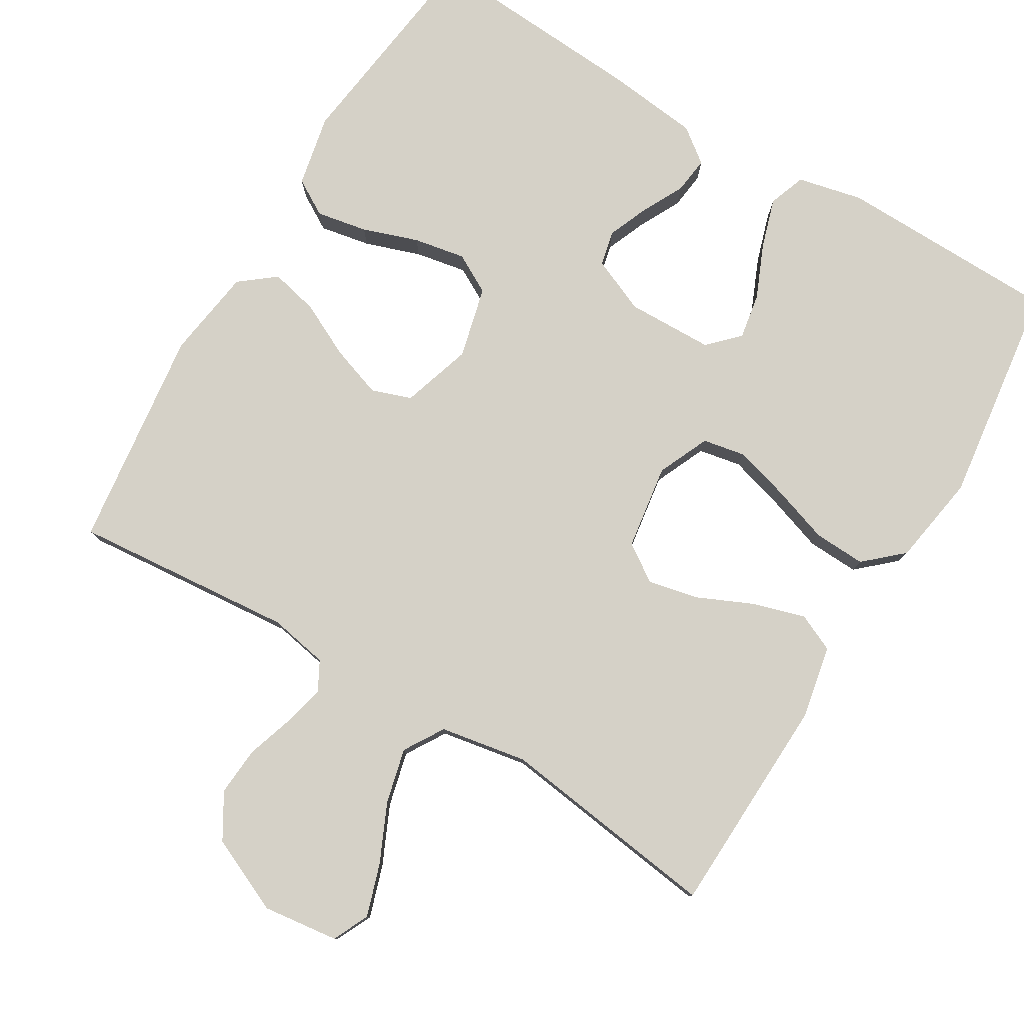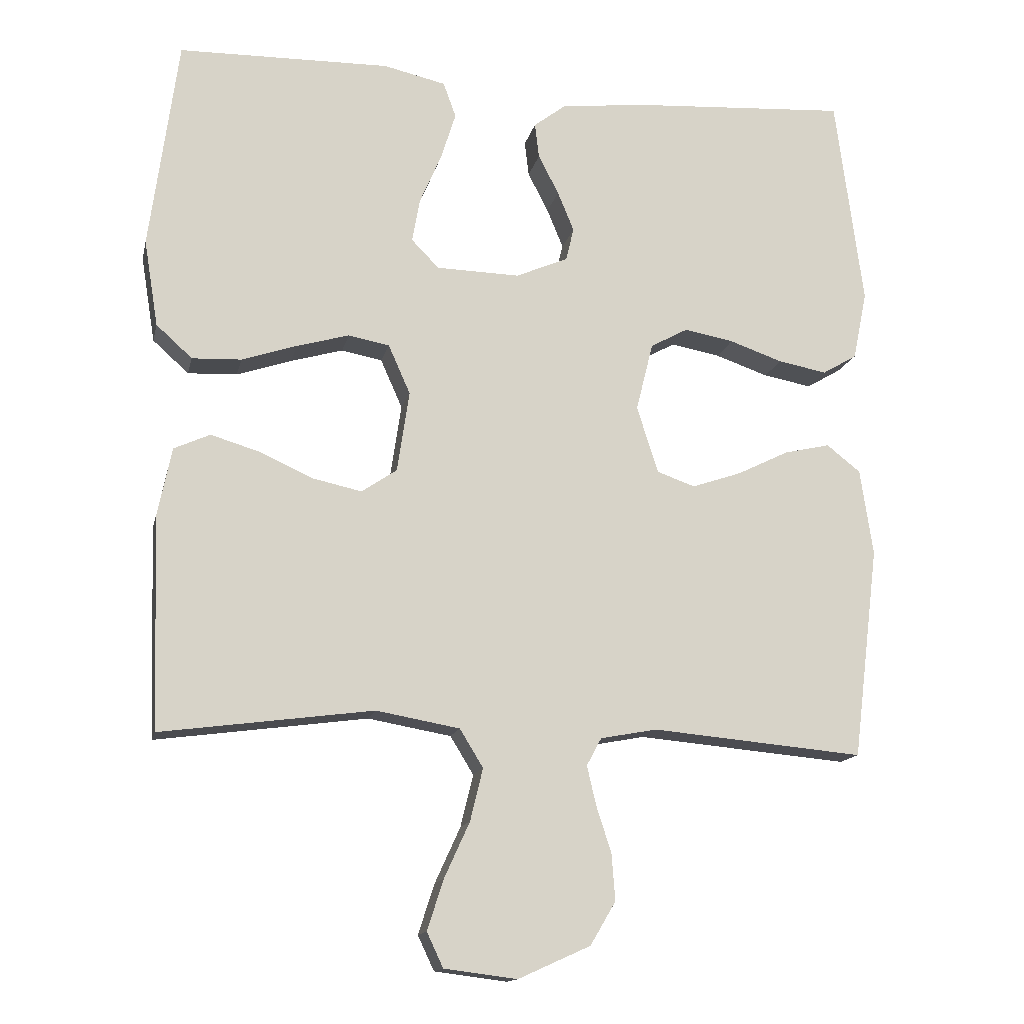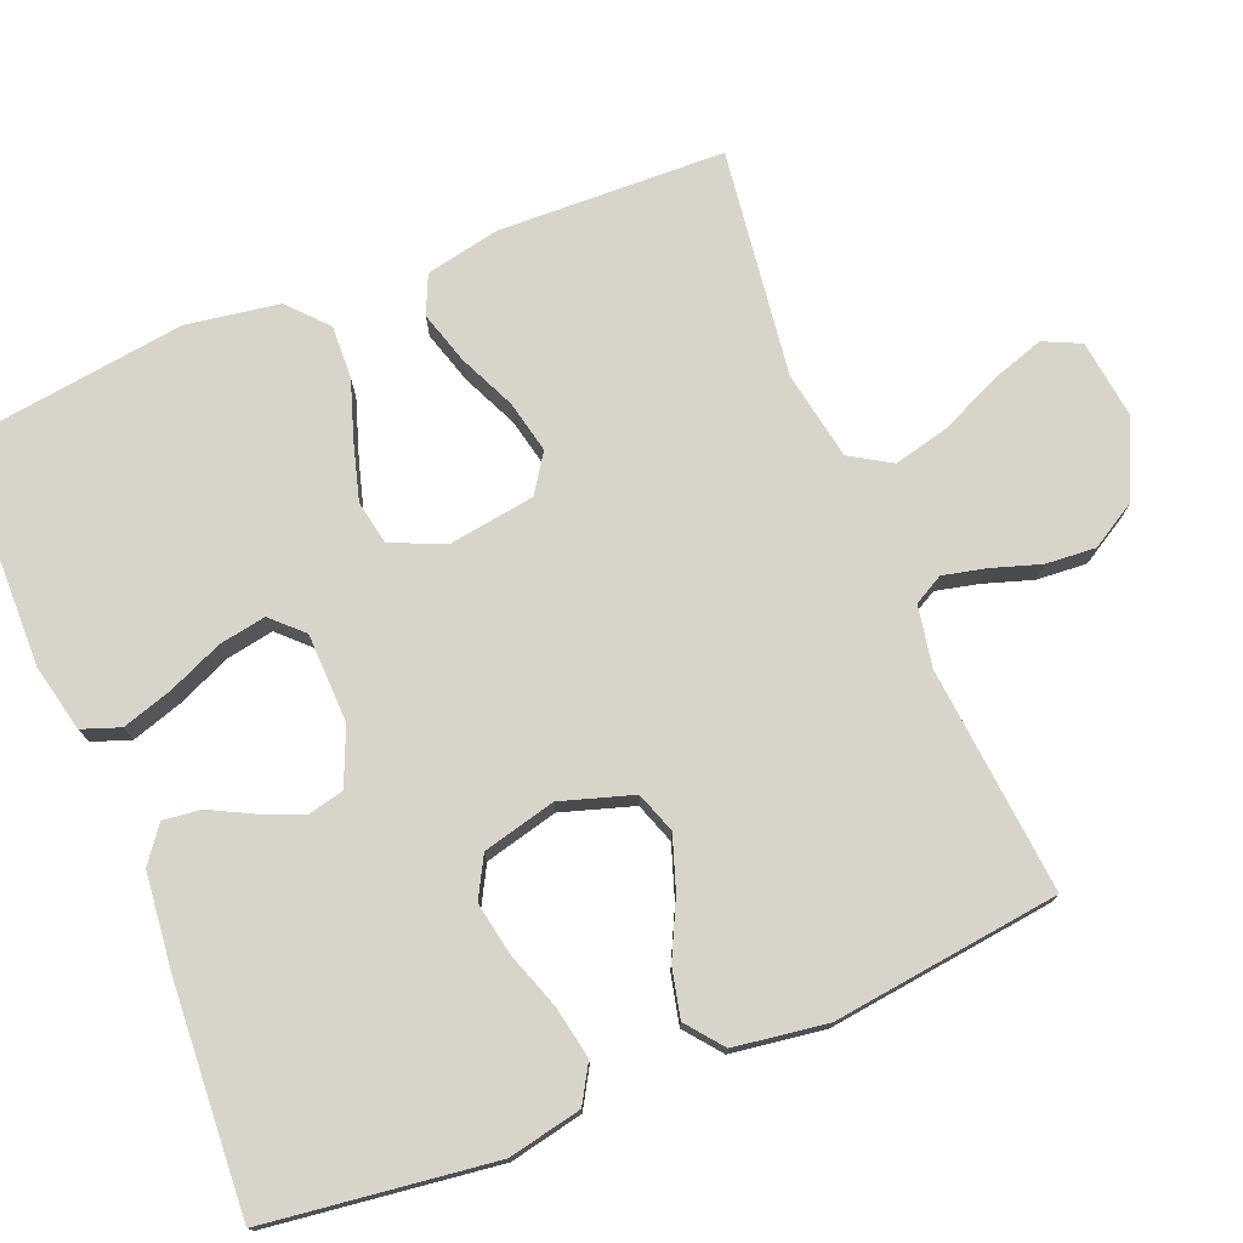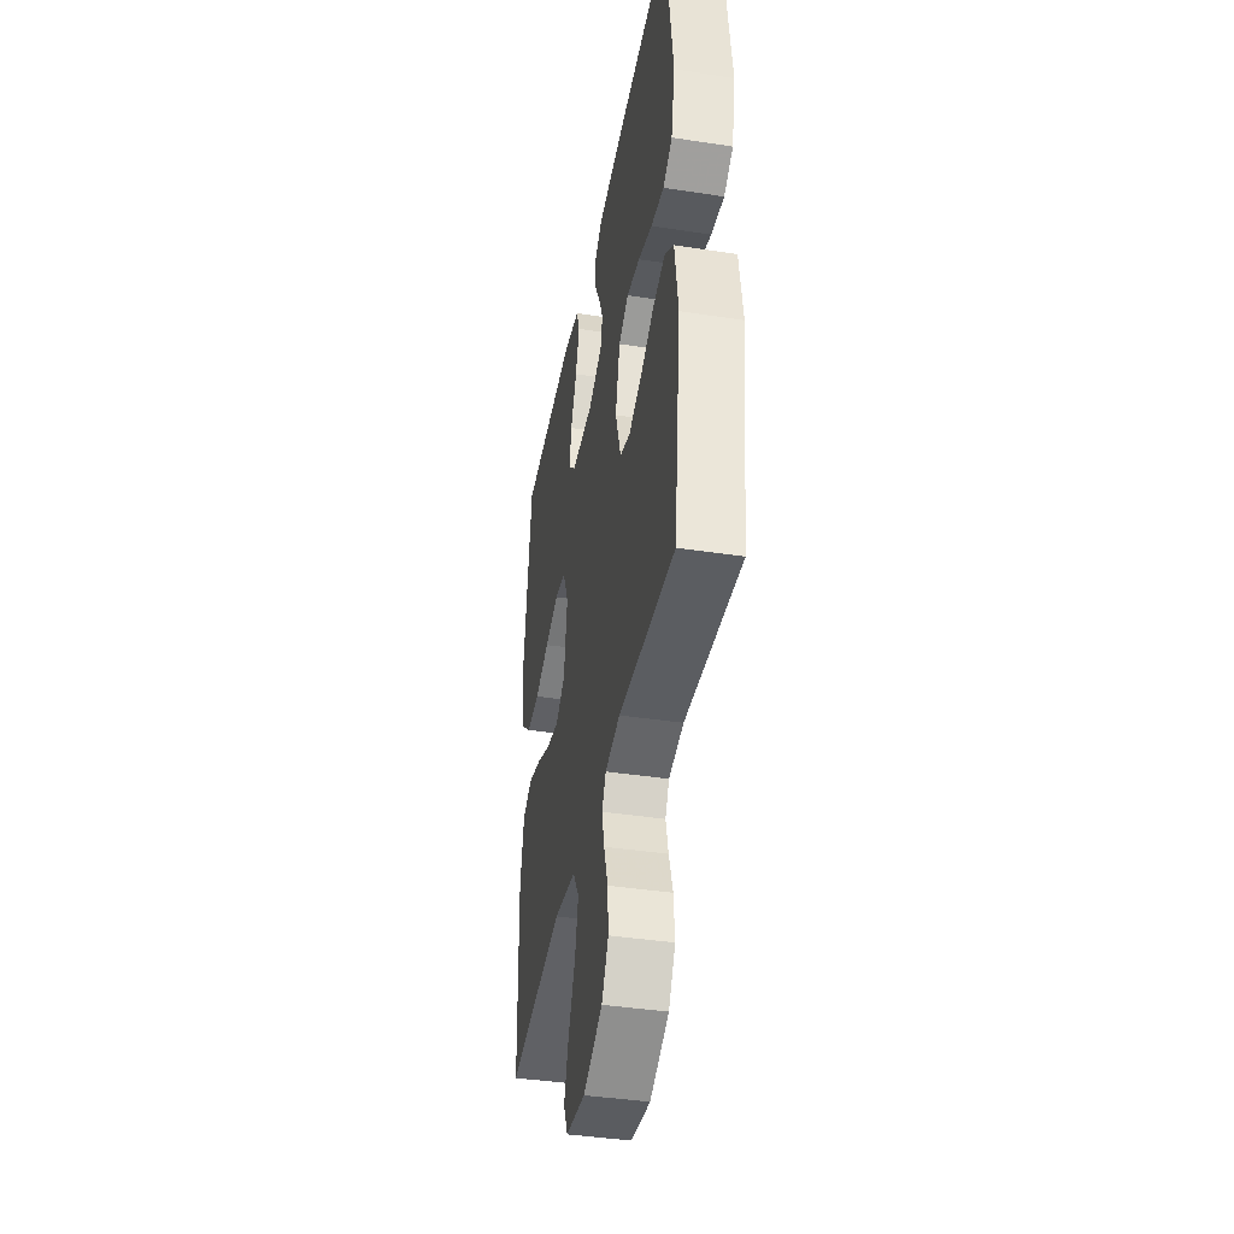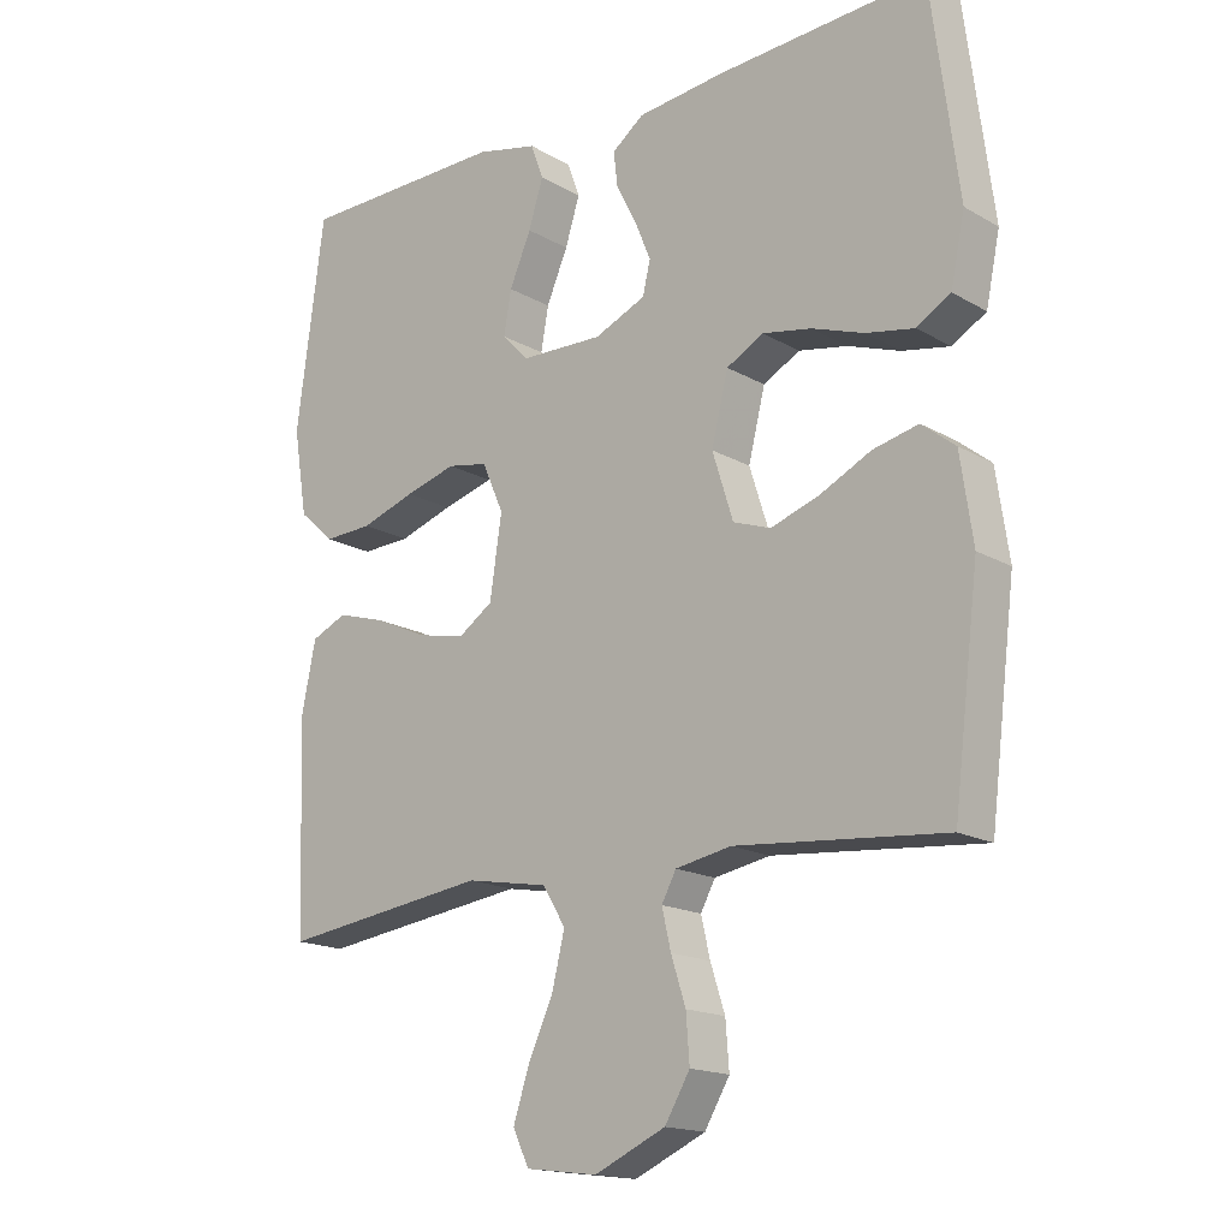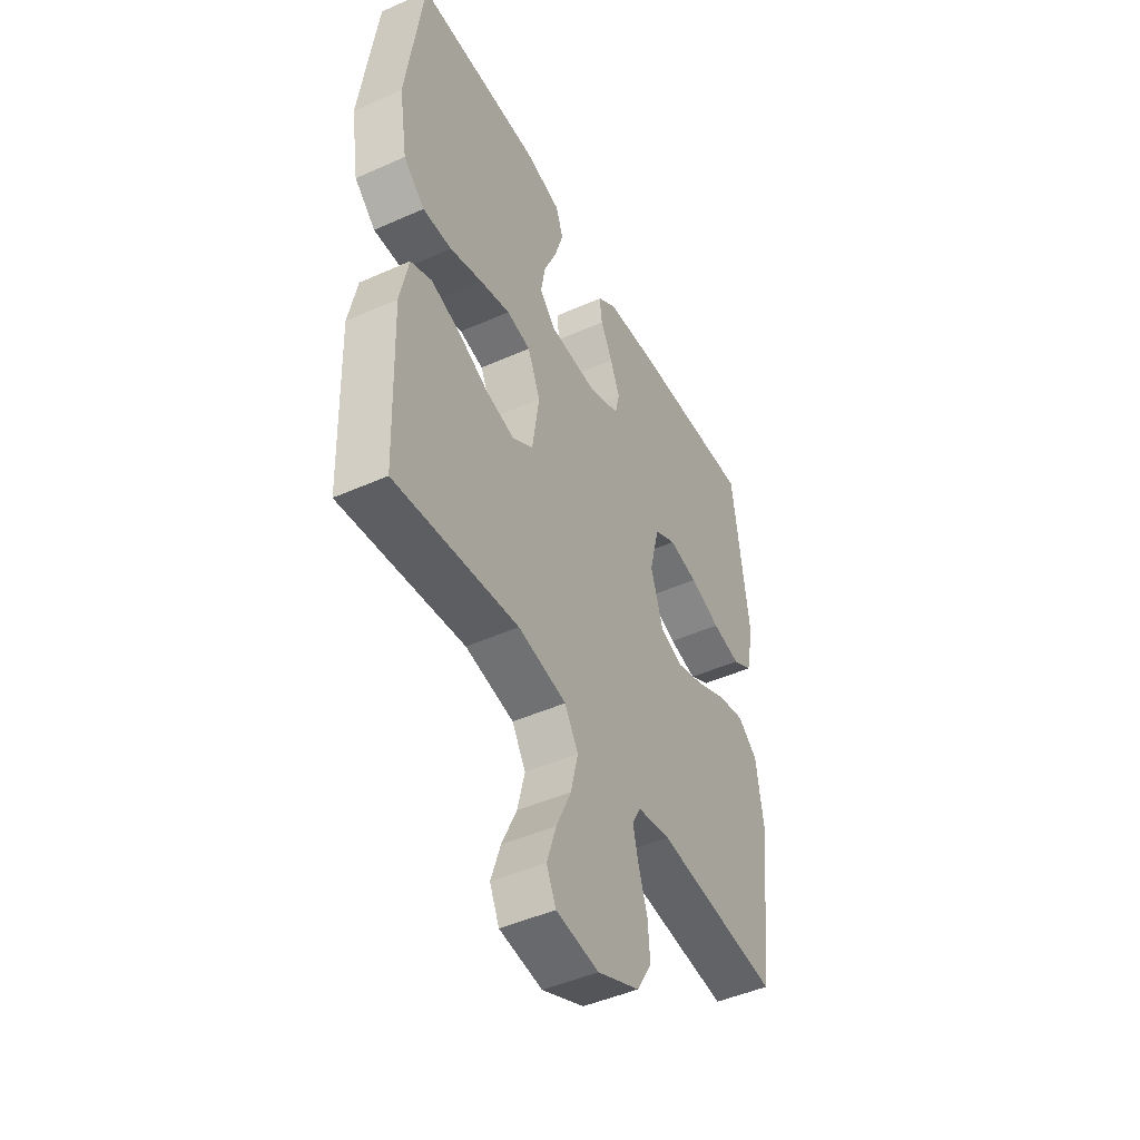
<metadata>
{"format":"obj","ext":"obj","renderer":"f3d","projection":"perspective","resolution":1024,"background":"white","views":[{"elev":79.4,"azim":-149.0,"up":"+Y"},{"elev":-14.4,"azim":-12.2,"up":"+Z"},{"elev":75.4,"azim":67.8,"up":"+Y"},{"elev":-40.9,"azim":79.4,"up":"+Z"},{"elev":-16.7,"azim":40.9,"up":"+Z"},{"elev":-46.7,"azim":-63.1,"up":"+Z"}]}
</metadata>
<code>
v 0.5 0.07 -0.5
v 0.2 0.07 -0.473
v 0.12 0.07 -0.488
v 0.099 0.07 -0.527
v 0.112 0.07 -0.583
v 0.133 0.07 -0.648
v 0.138 0.07 -0.714
v 0.102 0.07 -0.775
v 0 0.07 -0.821
v -0.103 0.07 -0.808
v -0.126 0.07 -0.759
v -0.103 0.07 -0.688
v -0.067 0.07 -0.609
v -0.049 0.07 -0.535
v -0.082 0.07 -0.481
v -0.2 0.07 -0.46
v -0.5 0.07 -0.5
v -0.51 0.07 -0.2
v -0.49 0.07 -0.102
v -0.439 0.07 -0.079
v -0.369 0.07 -0.1
v -0.294 0.07 -0.134
v -0.225 0.07 -0.149
v -0.175 0.07 -0.115
v -0.158 0.07 0
v -0.189 0.07 0.07
v -0.247 0.07 0.081
v -0.321 0.07 0.06
v -0.399 0.07 0.034
v -0.469 0.07 0.031
v -0.52 0.07 0.077
v -0.54 0.07 0.2
v -0.5 0.07 0.5
v -0.2 0.07 0.505
v -0.112 0.07 0.485
v -0.094 0.07 0.435
v -0.115 0.07 0.368
v -0.146 0.07 0.296
v -0.157 0.07 0.234
v -0.118 0.07 0.194
v 0 0.07 0.191
v 0.074 0.07 0.223
v 0.085 0.07 0.27
v 0.062 0.07 0.326
v 0.033 0.07 0.382
v 0.027 0.07 0.432
v 0.073 0.07 0.467
v 0.2 0.07 0.481
v 0.5 0.07 0.5
v 0.539 0.07 0.2
v 0.519 0.07 0.103
v 0.47 0.07 0.074
v 0.401 0.07 0.087
v 0.326 0.07 0.113
v 0.256 0.07 0.126
v 0.203 0.07 0.097
v 0.179 0.07 0
v 0.209 0.07 -0.095
v 0.263 0.07 -0.114
v 0.333 0.07 -0.09
v 0.406 0.07 -0.054
v 0.471 0.07 -0.039
v 0.519 0.07 -0.077
v 0.537 0.07 -0.2
v 0.5 0 -0.5
v 0.2 0 -0.473
v 0.12 0 -0.488
v 0.099 0 -0.527
v 0.112 0 -0.583
v 0.133 0 -0.648
v 0.138 0 -0.714
v 0.102 0 -0.775
v 0 0 -0.821
v -0.103 0 -0.808
v -0.126 0 -0.759
v -0.103 0 -0.688
v -0.067 0 -0.609
v -0.049 0 -0.535
v -0.082 0 -0.481
v -0.2 0 -0.46
v -0.5 0 -0.5
v -0.51 0 -0.2
v -0.49 0 -0.102
v -0.439 0 -0.079
v -0.369 0 -0.1
v -0.294 0 -0.134
v -0.225 0 -0.149
v -0.175 0 -0.115
v -0.158 0 0
v -0.189 0 0.07
v -0.247 0 0.081
v -0.321 0 0.06
v -0.399 0 0.034
v -0.469 0 0.031
v -0.52 0 0.077
v -0.54 0 0.2
v -0.5 0 0.5
v -0.2 0 0.505
v -0.112 0 0.485
v -0.094 0 0.435
v -0.115 0 0.368
v -0.146 0 0.296
v -0.157 0 0.234
v -0.118 0 0.194
v 0 0 0.191
v 0.074 0 0.223
v 0.085 0 0.27
v 0.062 0 0.326
v 0.033 0 0.382
v 0.027 0 0.432
v 0.073 0 0.467
v 0.2 0 0.481
v 0.5 0 0.5
v 0.539 0 0.2
v 0.519 0 0.103
v 0.47 0 0.074
v 0.401 0 0.087
v 0.326 0 0.113
v 0.256 0 0.126
v 0.203 0 0.097
v 0.179 0 0
v 0.209 0 -0.095
v 0.263 0 -0.114
v 0.333 0 -0.09
v 0.406 0 -0.054
v 0.471 0 -0.039
v 0.519 0 -0.077
v 0.537 0 -0.2
f 63 64 1 2
f 60 61 62 63
f 59 60 63 2
f 58 59 2 3
f 57 58 3 4
f 51 52 53 54
f 51 54 55
f 50 51 55
f 49 50 55
f 48 49 55 56
f 44 45 46 47
f 43 44 47 48
f 42 43 48 56
f 35 36 37 38
f 33 34 35 38
f 33 38 39
f 32 33 39 40
f 28 29 30 31
f 27 28 31 32
f 26 27 32 40
f 19 20 21 22
f 19 22 23
f 16 17 18 19
f 15 16 19 23
f 14 15 23 24
f 10 11 12 13
f 10 13 14
f 9 10 14
f 8 9 14
f 5 6 7 8
f 4 5 8 14
f 57 4 14 24
f 41 42 56 57
f 25 26 40 41
f 24 25 41 57
f 66 65 128 127
f 127 126 125 124
f 66 127 124 123
f 67 66 123 122
f 68 67 122 121
f 118 117 116 115
f 119 118 115
f 119 115 114
f 119 114 113
f 120 119 113 112
f 111 110 109 108
f 112 111 108 107
f 120 112 107 106
f 102 101 100 99
f 102 99 98 97
f 103 102 97
f 104 103 97 96
f 95 94 93 92
f 96 95 92 91
f 104 96 91 90
f 86 85 84 83
f 87 86 83
f 83 82 81 80
f 87 83 80 79
f 88 87 79 78
f 77 76 75 74
f 78 77 74
f 78 74 73
f 78 73 72
f 72 71 70 69
f 78 72 69 68
f 88 78 68 121
f 121 120 106 105
f 105 104 90 89
f 121 105 89 88
f 1 65 66 2
f 2 66 67 3
f 3 67 68 4
f 4 68 69 5
f 5 69 70 6
f 6 70 71 7
f 7 71 72 8
f 8 72 73 9
f 9 73 74 10
f 10 74 75 11
f 11 75 76 12
f 12 76 77 13
f 13 77 78 14
f 14 78 79 15
f 15 79 80 16
f 16 80 81 17
f 17 81 82 18
f 18 82 83 19
f 19 83 84 20
f 20 84 85 21
f 21 85 86 22
f 22 86 87 23
f 23 87 88 24
f 24 88 89 25
f 25 89 90 26
f 26 90 91 27
f 27 91 92 28
f 28 92 93 29
f 29 93 94 30
f 30 94 95 31
f 31 95 96 32
f 32 96 97 33
f 33 97 98 34
f 34 98 99 35
f 35 99 100 36
f 36 100 101 37
f 37 101 102 38
f 38 102 103 39
f 39 103 104 40
f 40 104 105 41
f 41 105 106 42
f 42 106 107 43
f 43 107 108 44
f 44 108 109 45
f 45 109 110 46
f 46 110 111 47
f 47 111 112 48
f 48 112 113 49
f 49 113 114 50
f 50 114 115 51
f 51 115 116 52
f 52 116 117 53
f 53 117 118 54
f 54 118 119 55
f 55 119 120 56
f 56 120 121 57
f 57 121 122 58
f 58 122 123 59
f 59 123 124 60
f 60 124 125 61
f 61 125 126 62
f 62 126 127 63
f 63 127 128 64
f 64 128 65 1

</code>
